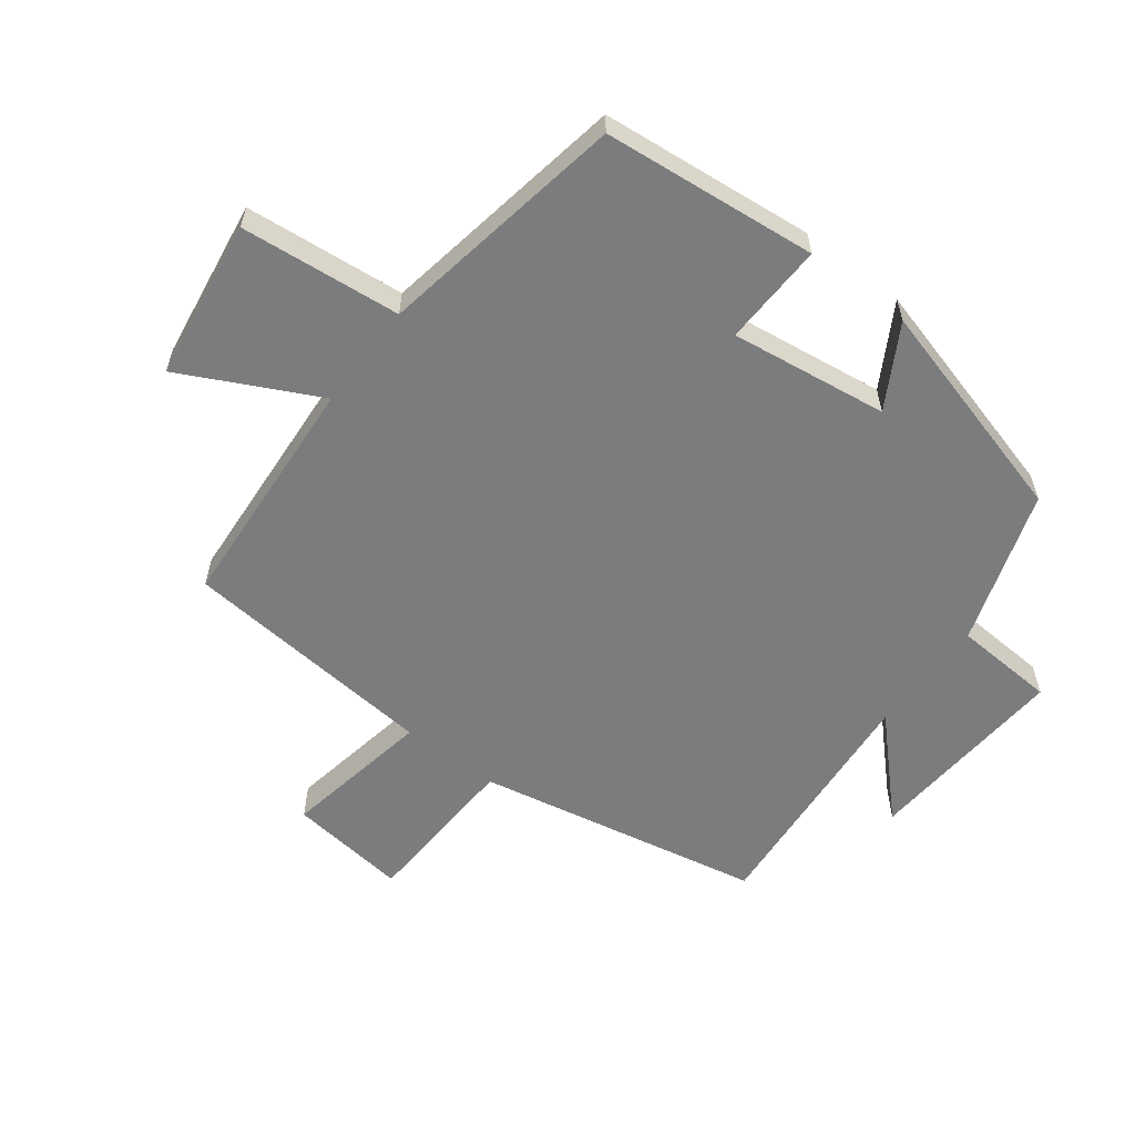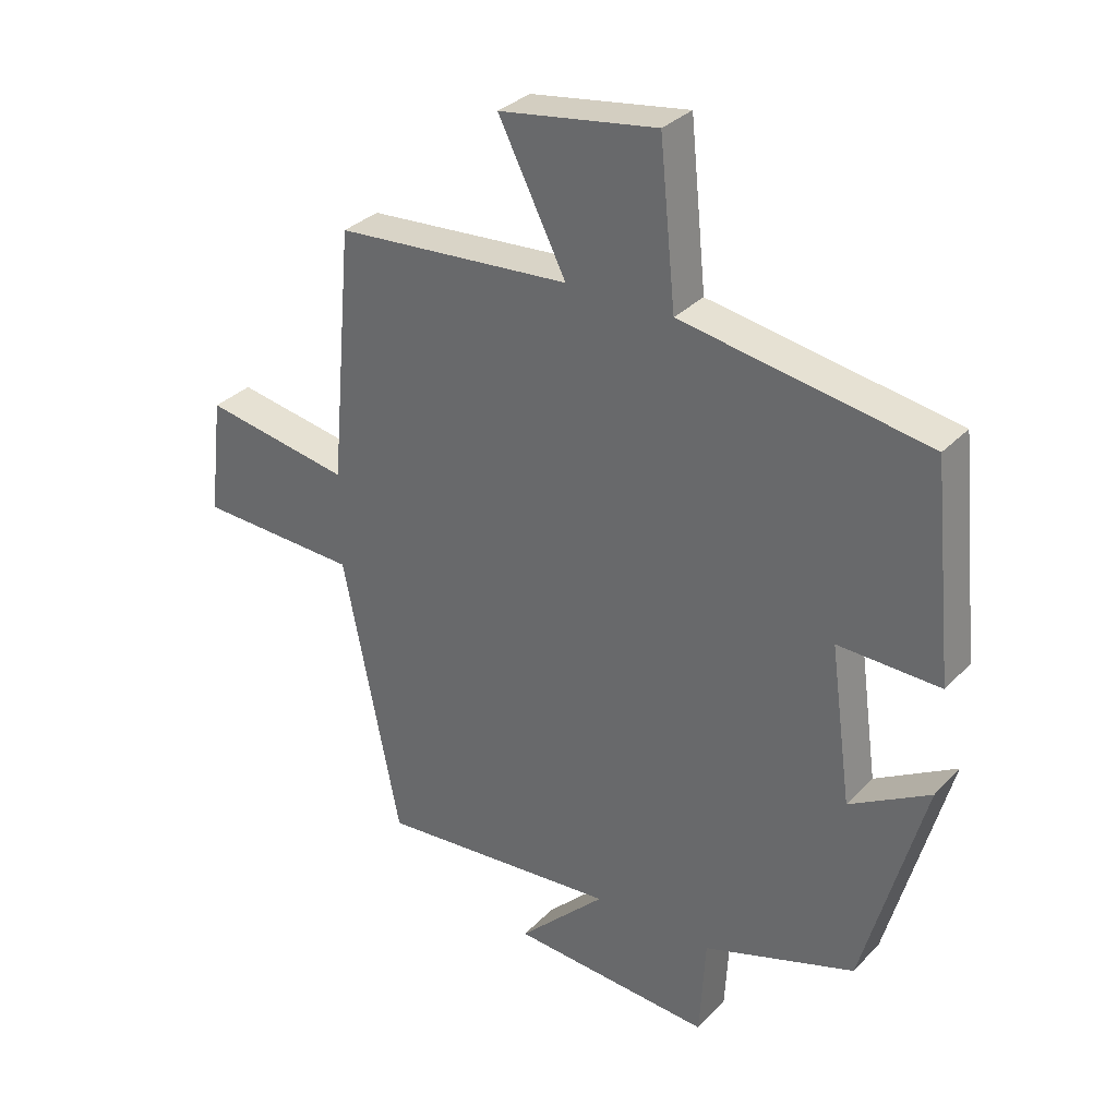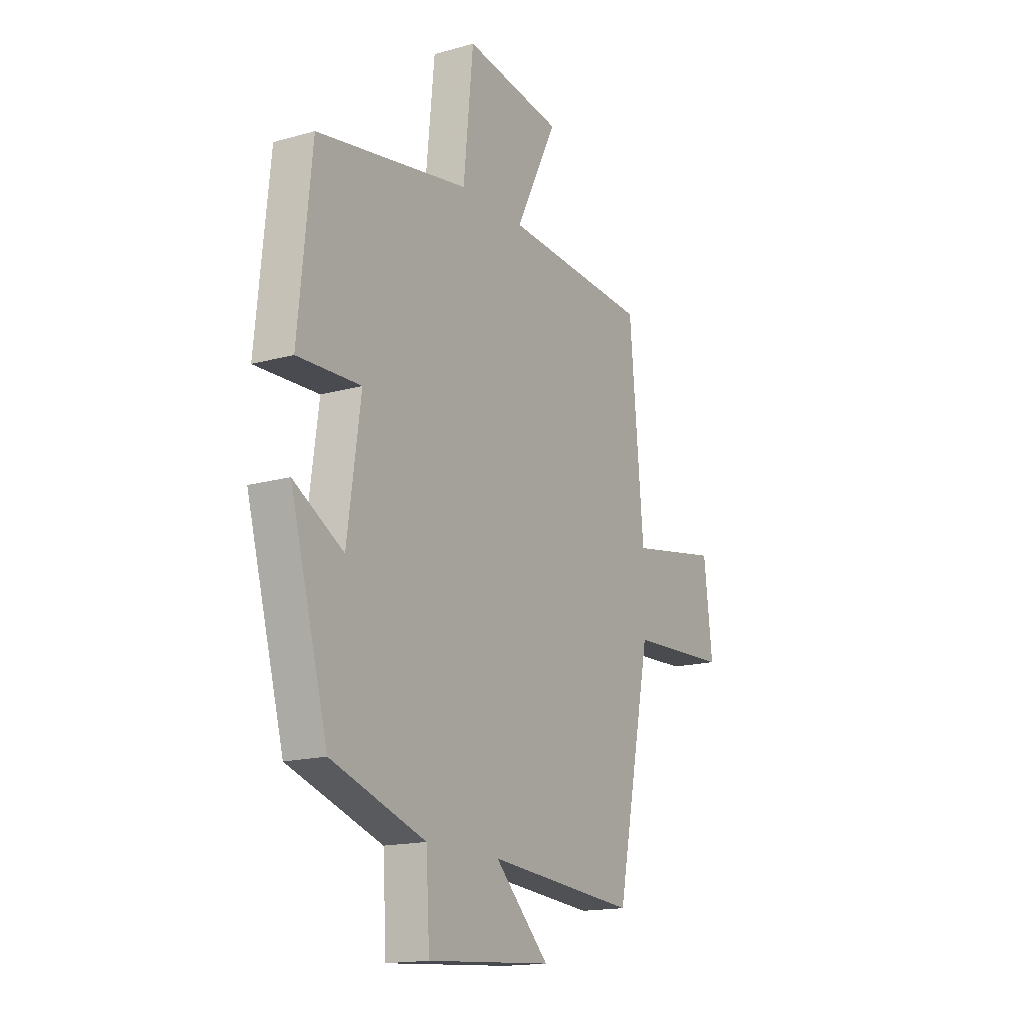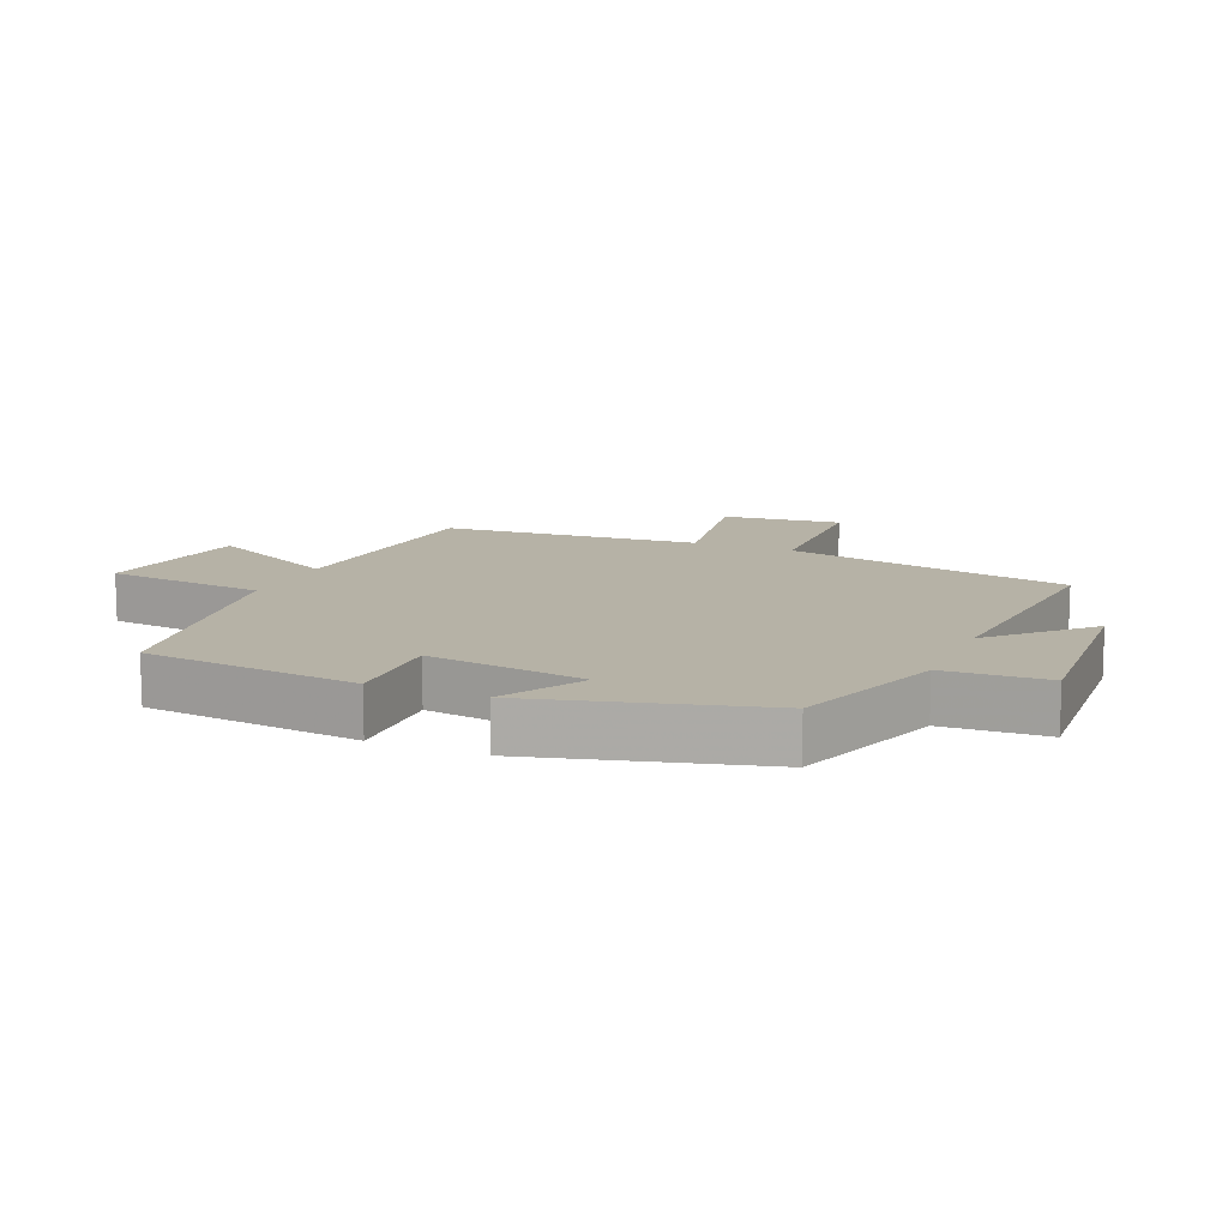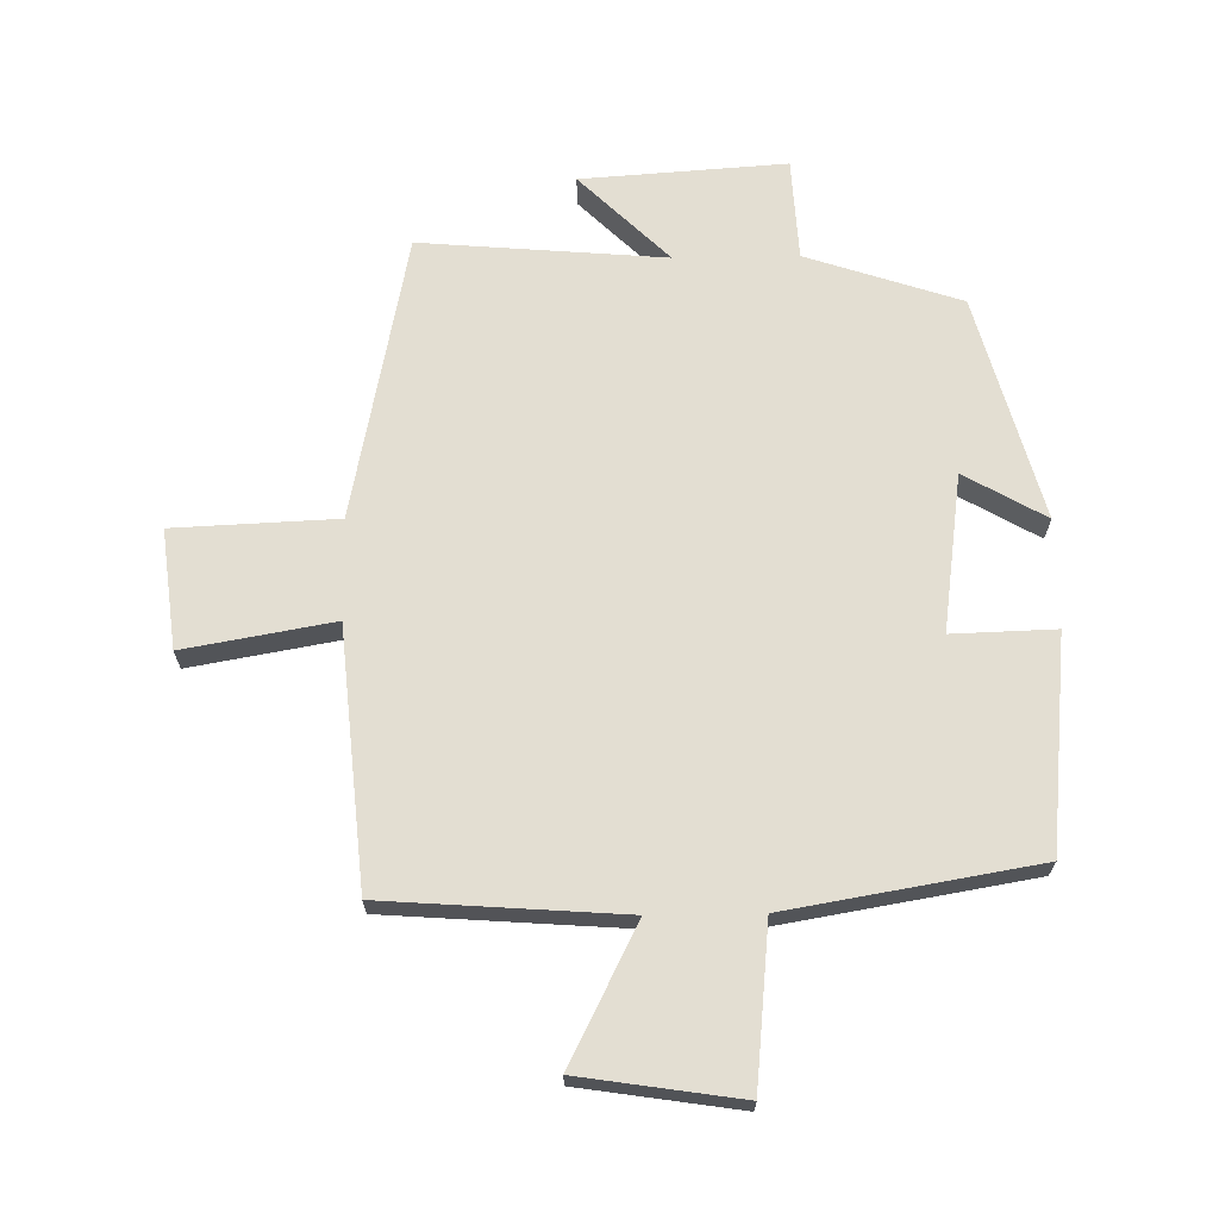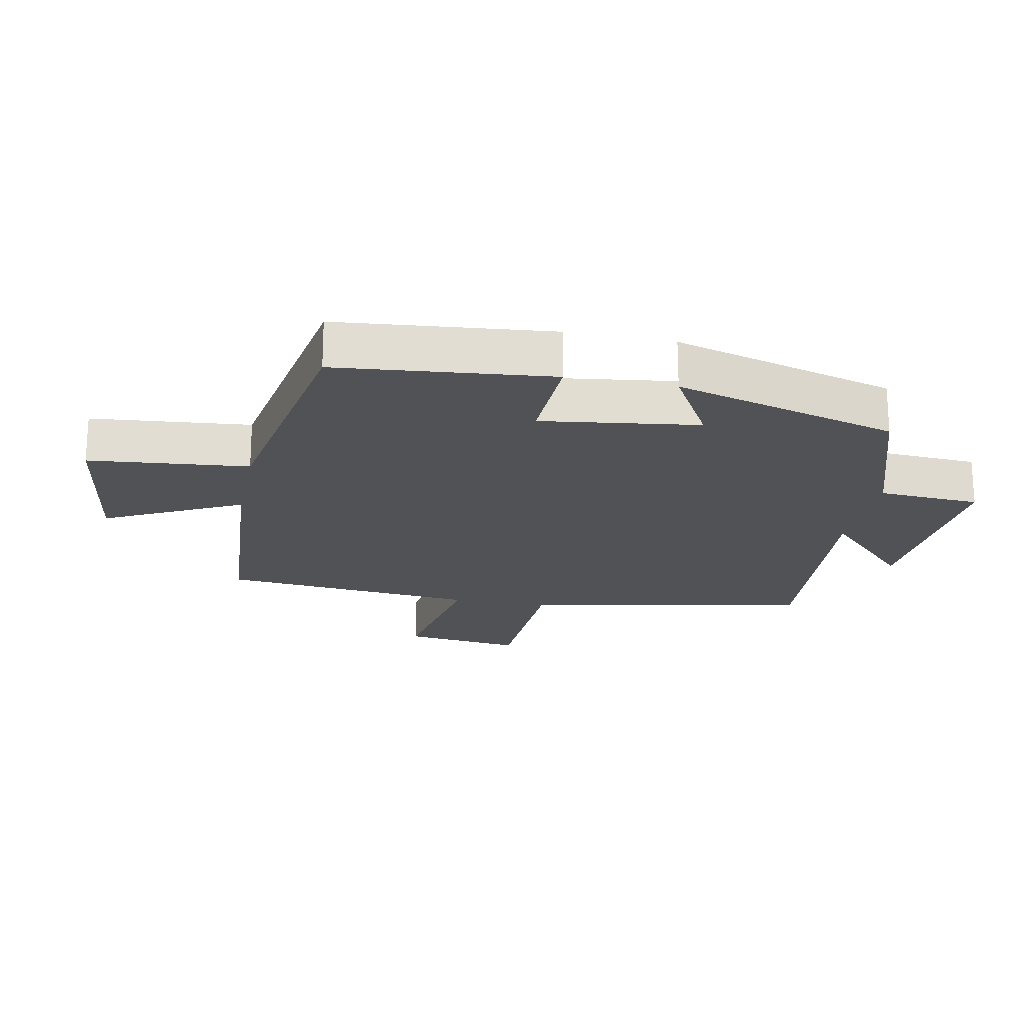
<metadata>
{"format":"obj","ext":"obj","renderer":"f3d","projection":"perspective","resolution":1024,"background":"white","views":[{"elev":-58.6,"azim":52.6,"up":"+Y"},{"elev":32.3,"azim":35.7,"up":"+Z"},{"elev":-16.1,"azim":120.3,"up":"+Z"},{"elev":12.2,"azim":113.4,"up":"+Y"},{"elev":67.7,"azim":-0.9,"up":"+Y"},{"elev":-20.8,"azim":78.6,"up":"+Y"}]}
</metadata>
<code>
v 0.404 0.07 -0.42
v 0.163 0.07 -0.5
v 0.154 0.07 -0.659
v -0.166 0.07 -0.637
v -0.027 0.07 -0.5
v -0.41 0.07 -0.532
v -0.5 0.07 -0.085
v -0.755 0.07 -0.074
v -0.733 0.07 0.112
v -0.5 0.07 0.071
v -0.464 0.07 0.473
v -0.091 0.07 0.5
v -0.198 0.07 0.712
v 0.052 0.07 0.75
v 0.077 0.07 0.5
v 0.466 0.07 0.434
v 0.5 0.07 0.099
v 0.339 0.07 0.104
v 0.373 0.07 -0.142
v 0.5 0.07 -0.069
v 0.404 0 -0.42
v 0.163 0 -0.5
v 0.154 0 -0.659
v -0.166 0 -0.637
v -0.027 0 -0.5
v -0.41 0 -0.532
v -0.5 0 -0.085
v -0.755 0 -0.074
v -0.733 0 0.112
v -0.5 0 0.071
v -0.464 0 0.473
v -0.091 0 0.5
v -0.198 0 0.712
v 0.052 0 0.75
v 0.077 0 0.5
v 0.466 0 0.434
v 0.5 0 0.099
v 0.339 0 0.104
v 0.373 0 -0.142
v 0.5 0 -0.069
f 19 20 1 2
f 18 19 2
f 15 16 17 18
f 15 18 2
f 12 13 14 15
f 15 2 3
f 12 15 3
f 11 12 3
f 10 11 3
f 7 8 9 10
f 5 6 7 10
f 5 10 3
f 3 4 5
f 22 21 40 39
f 22 39 38
f 38 37 36 35
f 22 38 35
f 35 34 33 32
f 23 22 35
f 23 35 32
f 23 32 31
f 23 31 30
f 30 29 28 27
f 30 27 26 25
f 23 30 25
f 25 24 23
f 1 21 22 2
f 2 22 23 3
f 3 23 24 4
f 4 24 25 5
f 5 25 26 6
f 6 26 27 7
f 7 27 28 8
f 8 28 29 9
f 9 29 30 10
f 10 30 31 11
f 11 31 32 12
f 12 32 33 13
f 13 33 34 14
f 14 34 35 15
f 15 35 36 16
f 16 36 37 17
f 17 37 38 18
f 18 38 39 19
f 19 39 40 20
f 20 40 21 1

</code>
